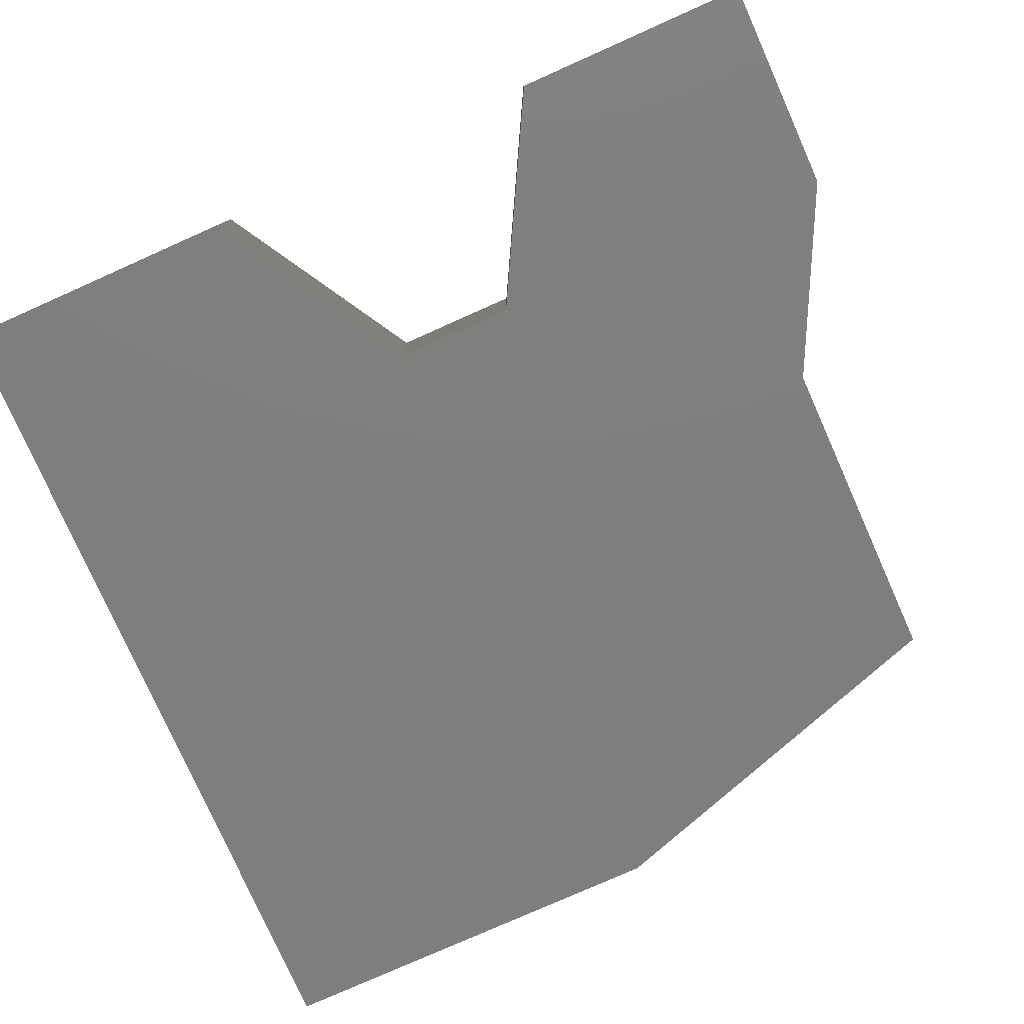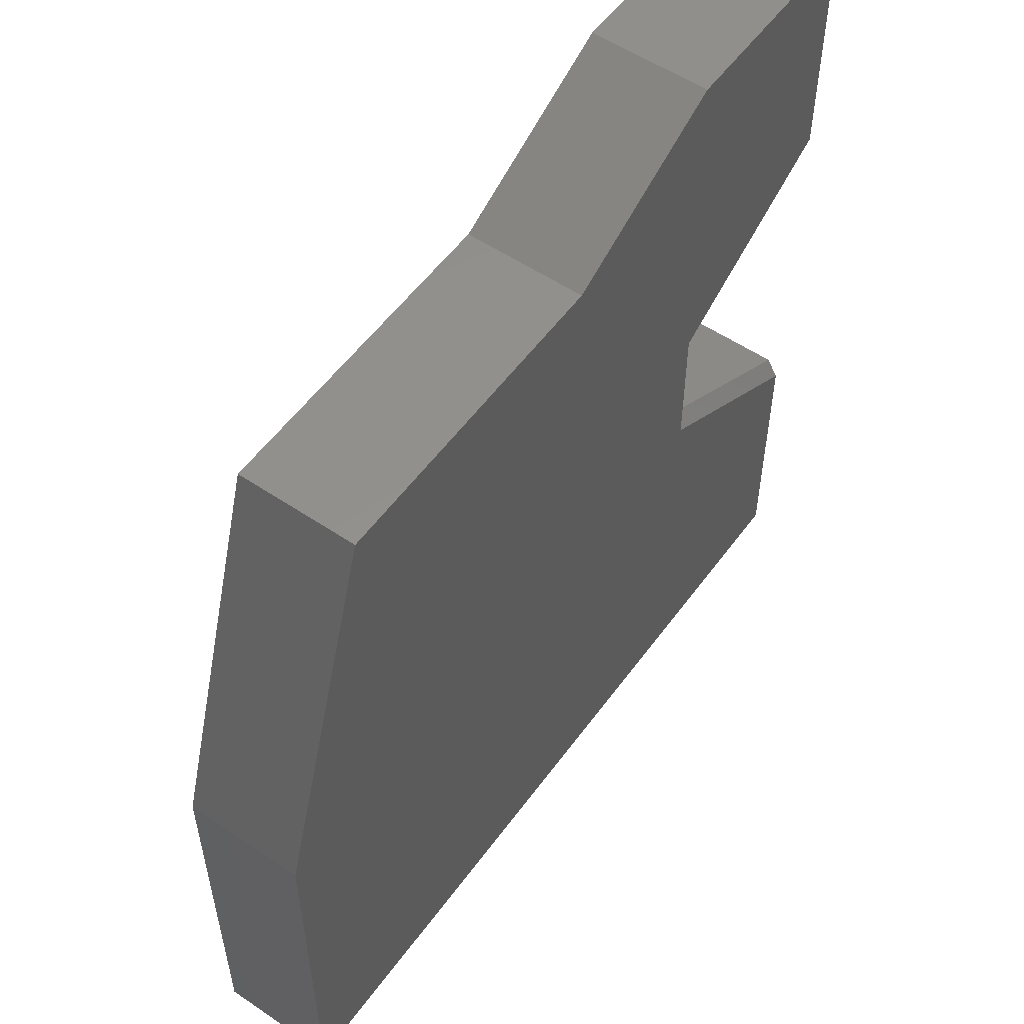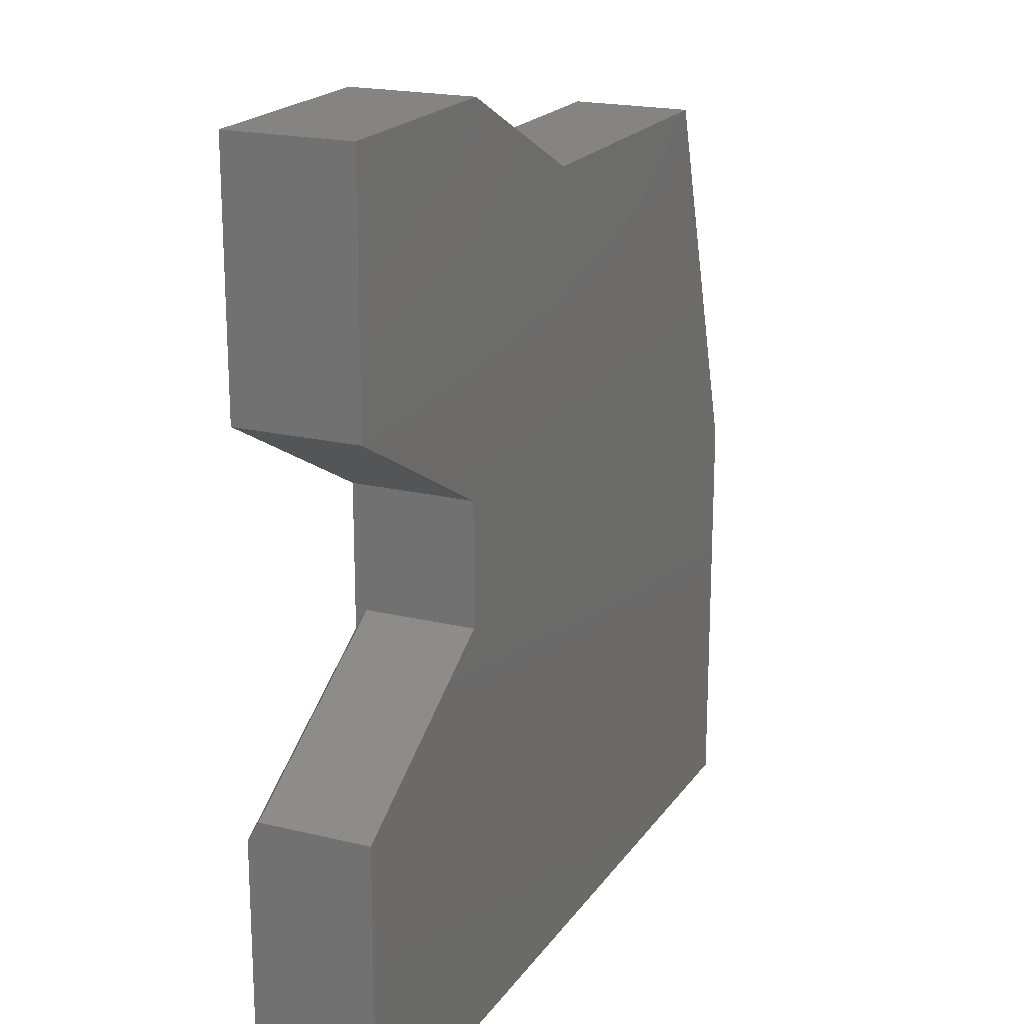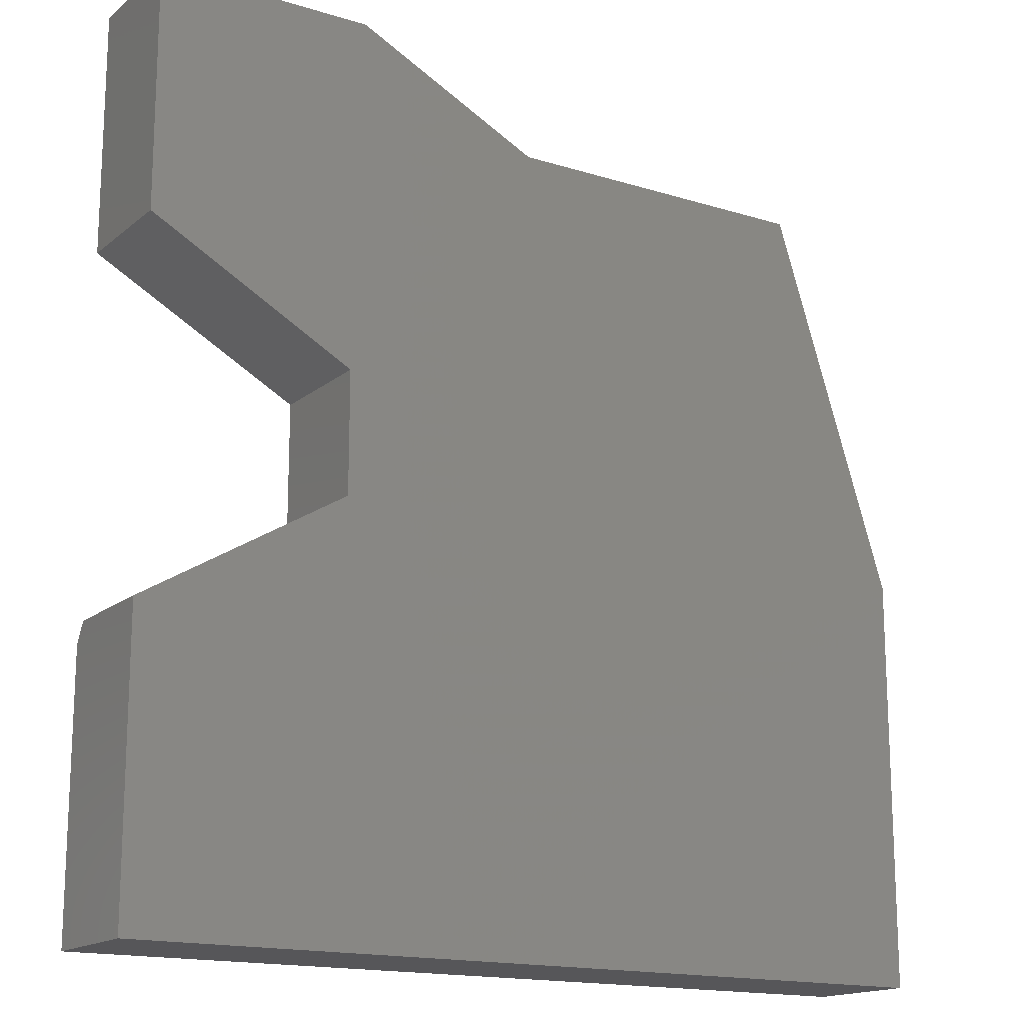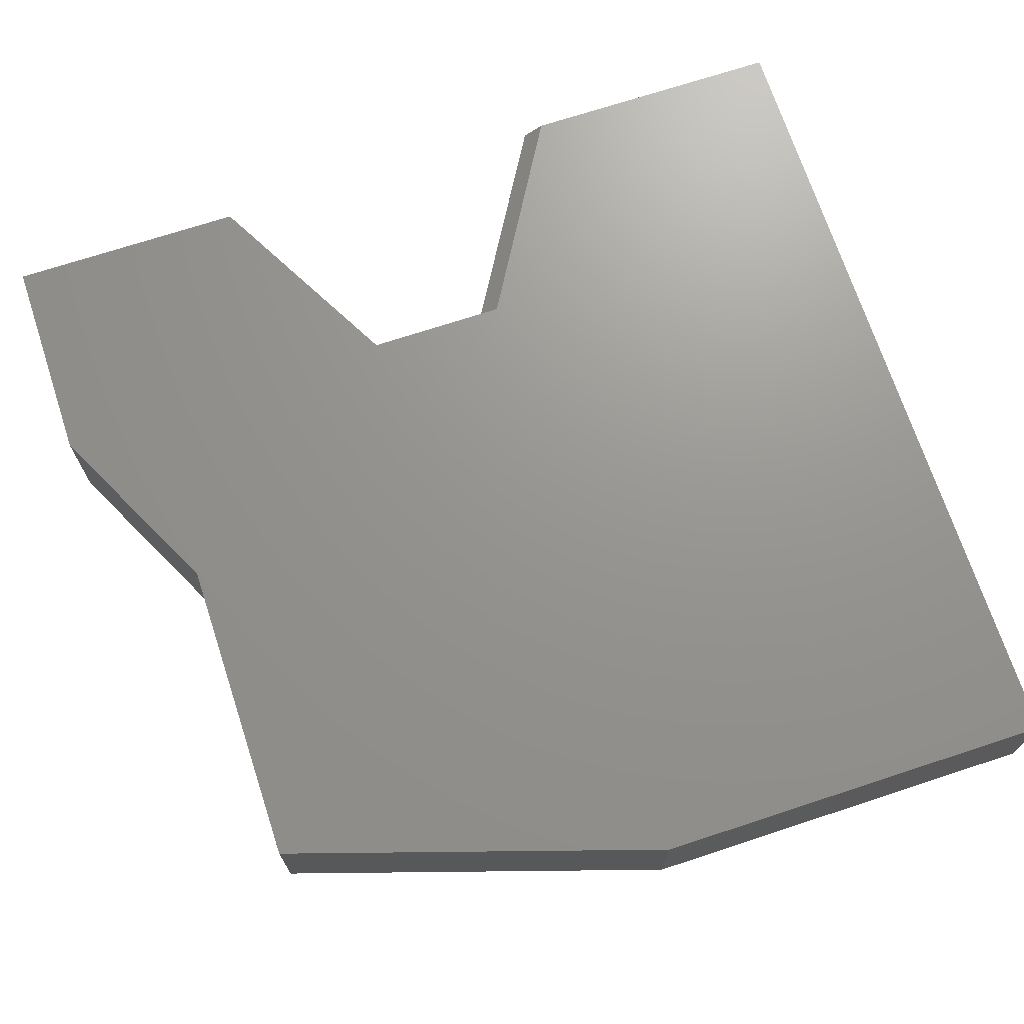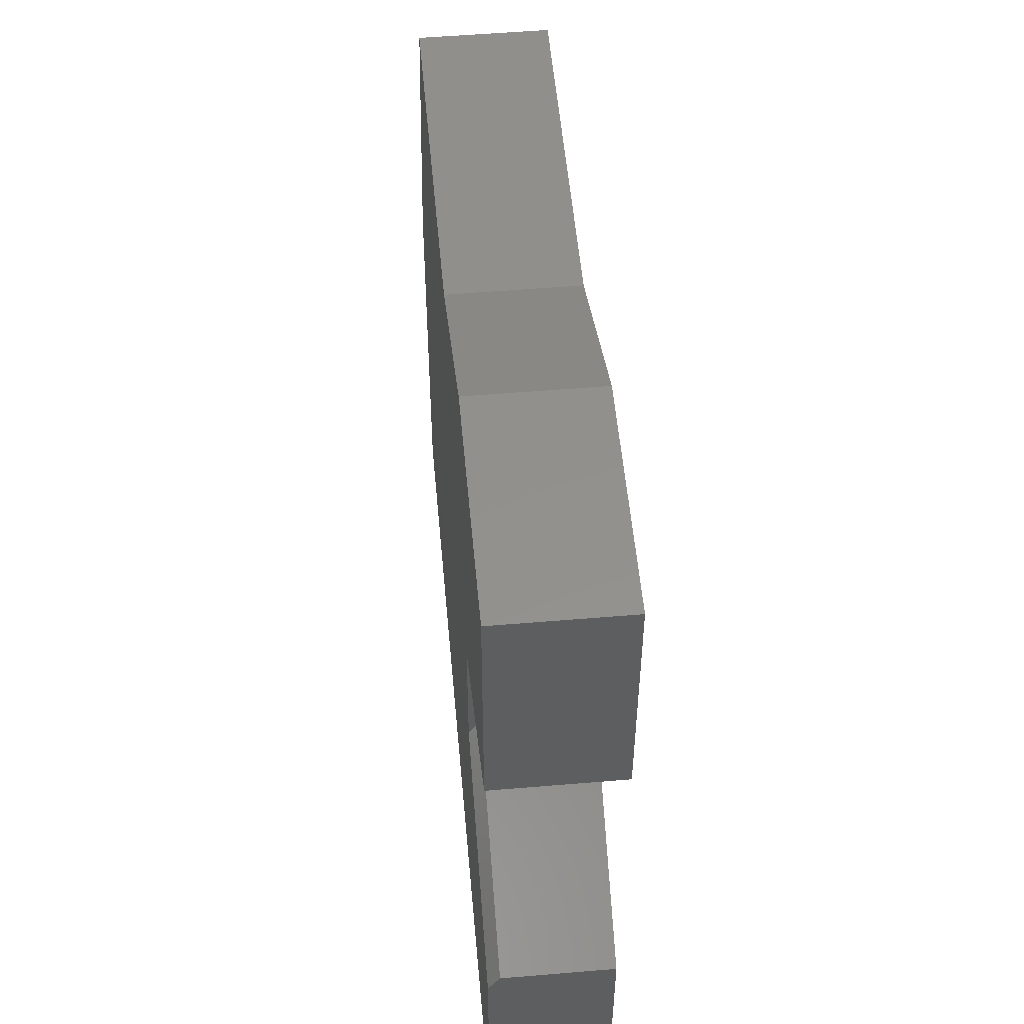
<metadata>
{"format":"stl","ext":"stl","renderer":"f3d","projection":"perspective","resolution":1024,"background":"white","views":[{"elev":-78.3,"azim":114.0,"up":"+Z"},{"elev":54.9,"azim":-54.5,"up":"+Y"},{"elev":19.6,"azim":114.4,"up":"+Y"},{"elev":-16.2,"azim":147.6,"up":"+Y"},{"elev":70.7,"azim":-108.2,"up":"+Z"},{"elev":54.1,"azim":84.9,"up":"+Y"}]}
</metadata>
<code>
# stl→obj: 24 verts, 44 faces
v 0.1168 0.01562 0.1641
v 0.1168 0.01562 0
v 0.3972 0.1686 0.1641
v 0.3972 0.1686 0
v -0.75 -0.1501 0.1641
v 0.1168 -0.1773 0.1641
v 0.3972 0.5 0.1641
v 0.104 0.5 0.1641
v -0.1509 0.3725 0.1641
v -0.5843 0.3725 0.1641
v -0.75 -0.7109 0.1641
v 0.3972 -0.7109 0.1641
v 0.3972 -0.343 0.1641
v 0.3972 -0.3158 0.1484
v 0.3972 -0.3158 0
v 0.1168 -0.1501 0.1484
v 0.1168 -0.1501 0
v 0.3972 -0.7109 0
v -0.5843 0.3725 0
v -0.75 -0.1501 0
v 0.3972 0.5 0
v 0.104 0.5 0
v -0.1509 0.3725 0
v -0.75 -0.7109 0
f 1 2 3
f 3 2 4
f 1 5 6
f 1 3 5
f 7 8 3
f 3 8 9
f 3 9 5
f 5 9 10
f 11 12 5
f 5 12 13
f 5 13 6
f 14 15 16
f 16 15 17
f 12 18 13
f 13 18 15
f 13 15 14
f 17 2 16
f 16 2 1
f 16 1 6
f 10 19 5
f 5 19 20
f 6 13 16
f 16 13 14
f 20 2 17
f 4 2 20
f 21 4 22
f 22 4 23
f 4 20 23
f 23 20 19
f 17 15 20
f 20 15 18
f 20 18 24
f 5 20 11
f 11 20 24
f 9 23 10
f 10 23 19
f 8 22 9
f 9 22 23
f 7 21 8
f 8 21 22
f 3 4 7
f 7 4 21
f 11 24 12
f 12 24 18

</code>
